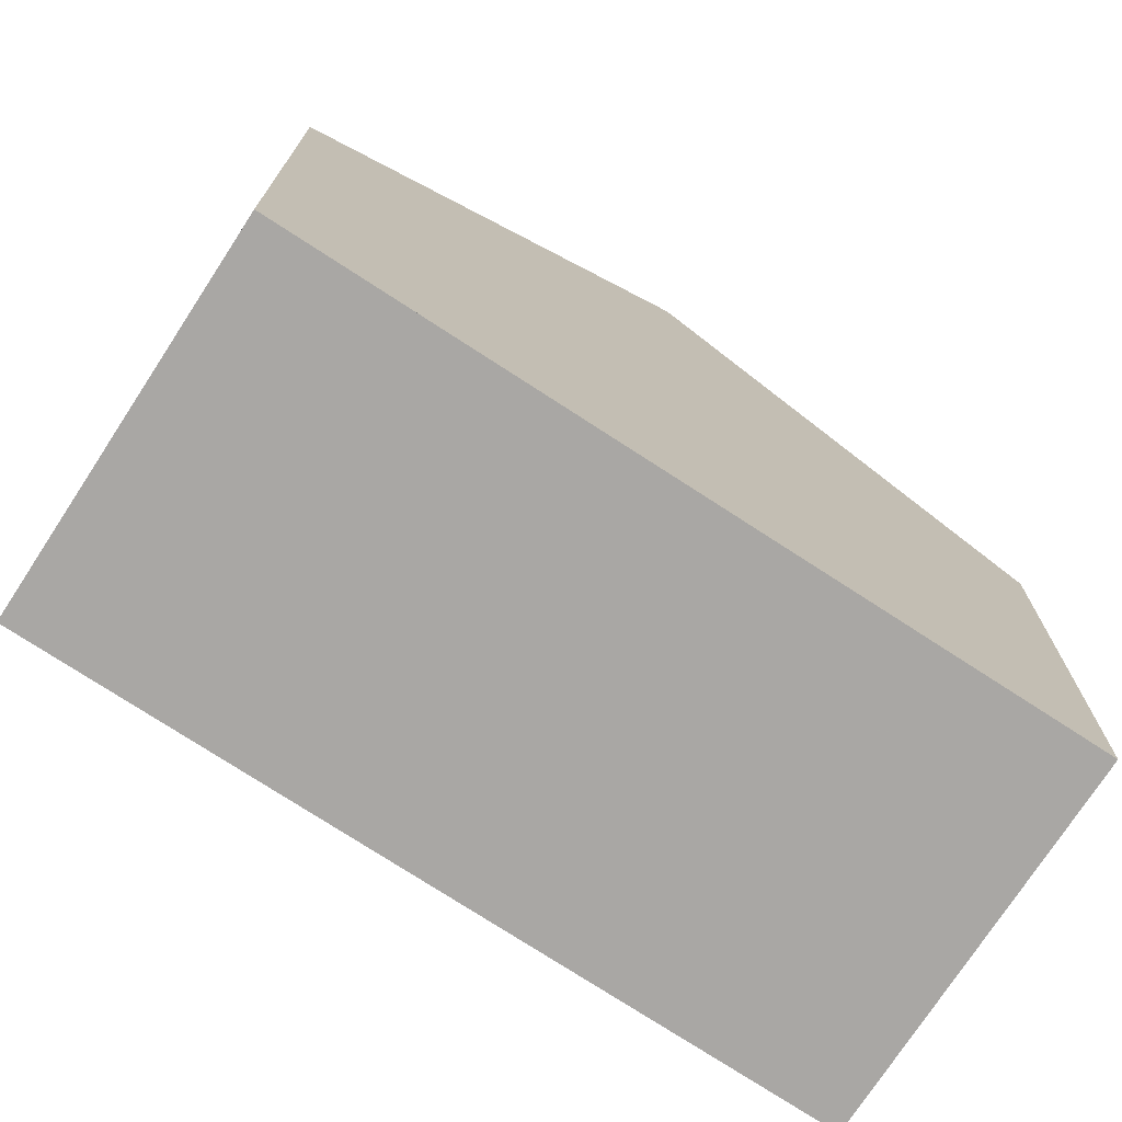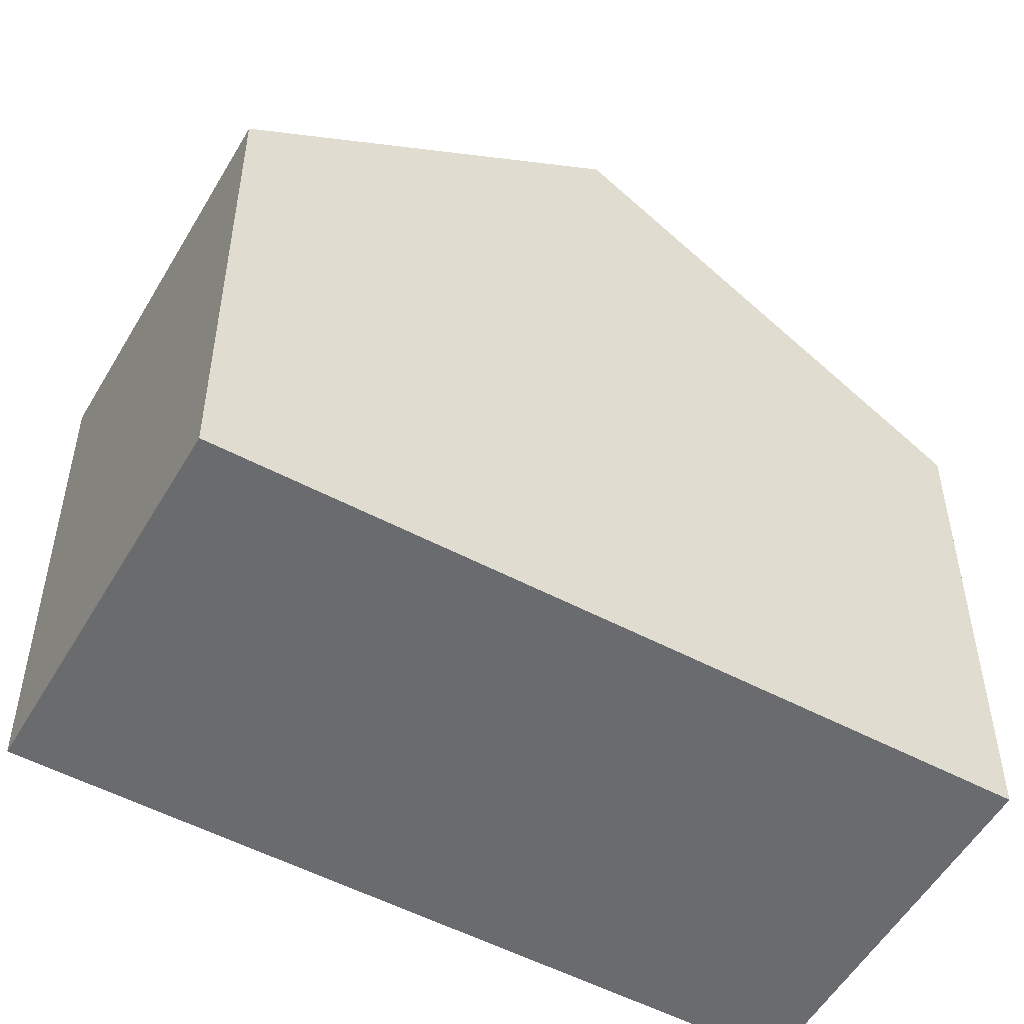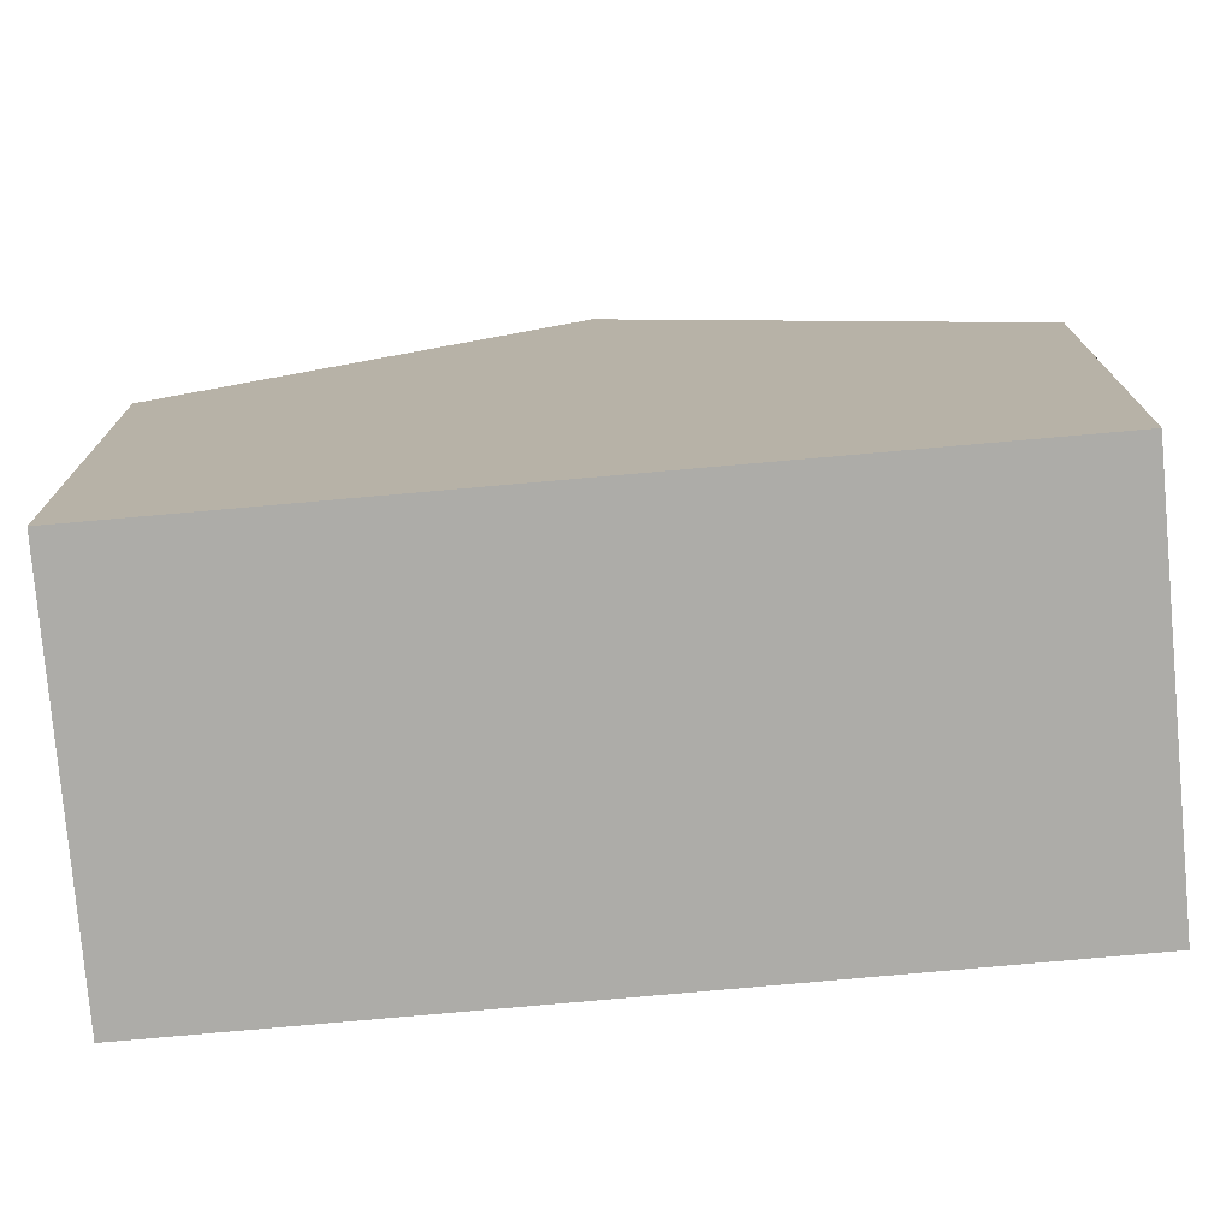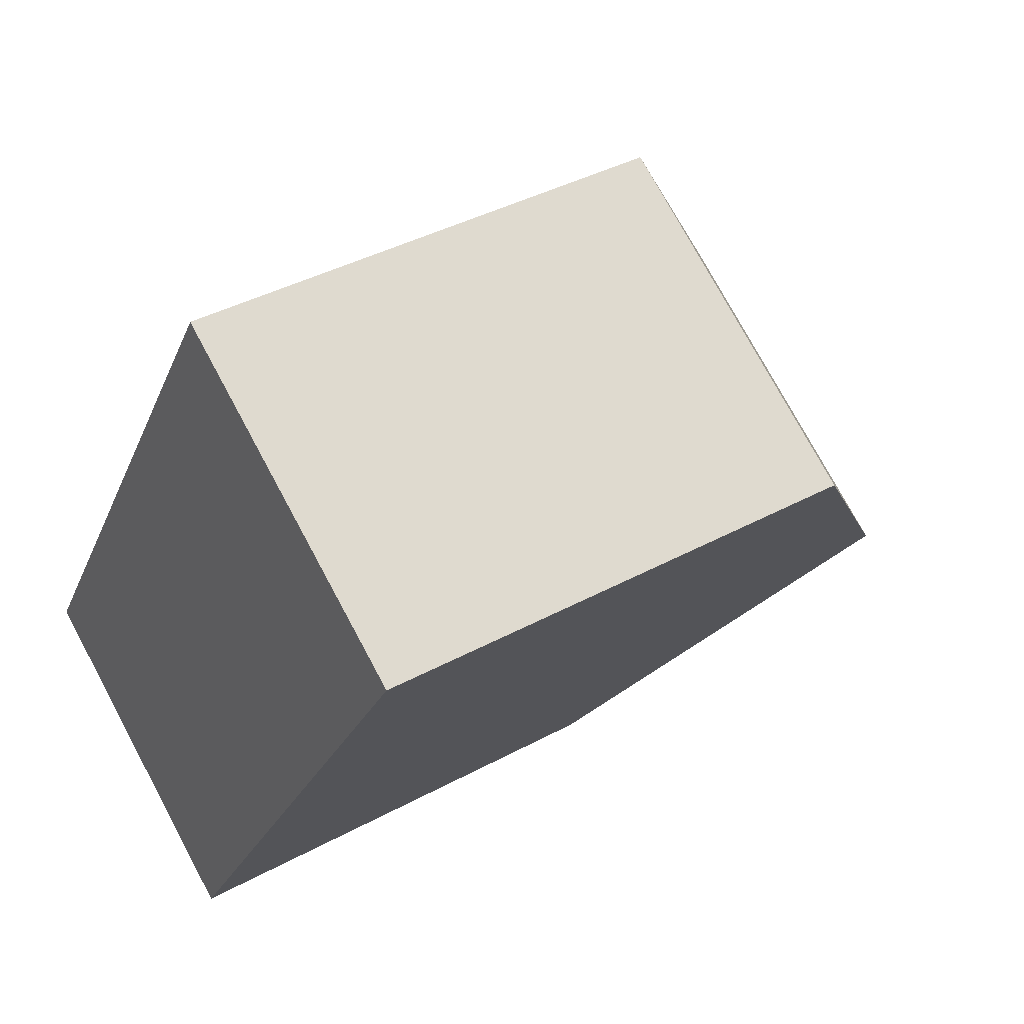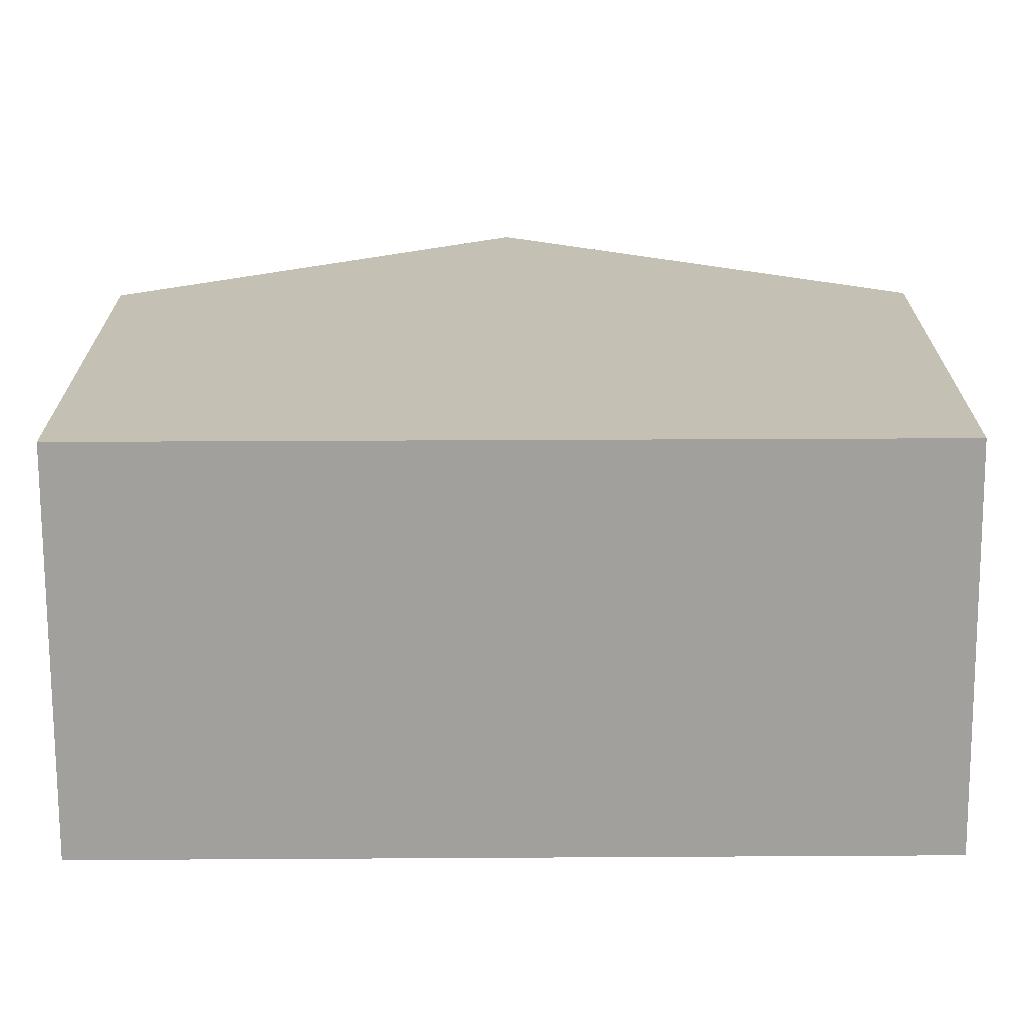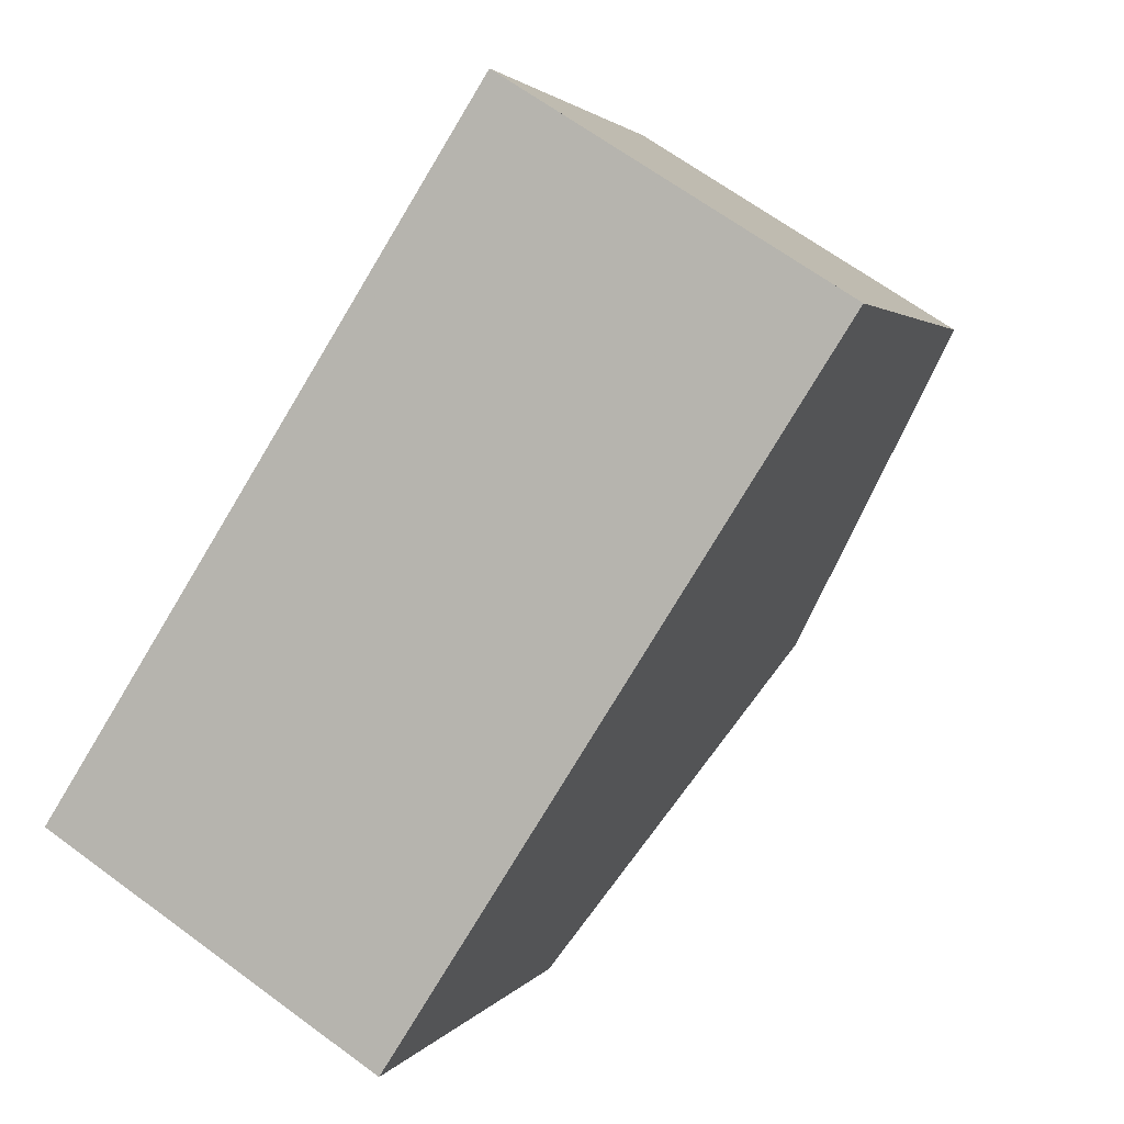
<metadata>
{"format":"obj","ext":"obj","renderer":"f3d","projection":"perspective","resolution":1024,"background":"white","views":[{"elev":-74.8,"azim":-90.6,"up":"+Z"},{"elev":-53.3,"azim":93.0,"up":"+Z"},{"elev":-76.6,"azim":127.6,"up":"+Z"},{"elev":39.5,"azim":-124.2,"up":"+Y"},{"elev":-71.6,"azim":122.8,"up":"+Z"},{"elev":2.4,"azim":-163.3,"up":"+Y"}]}
</metadata>
<code>
v -218.9 -499.6 5.974
v -215.1 -497.2 5.952
v -210.1 -505 5.989
v -213.9 -507.4 6
v -212.6 -501.1 9.074
v -216.4 -503.5 9.099
v -212.6 -501.1 9.074
v -215.1 -497.2 5.952
v -216.4 -503.5 9.099
v -212.6 -501.1 9.074
v -210.1 -505 5.989
v -212.6 -501.1 9.074
v -210.4 -504.6 6.327
v -210.4 -504.6 6.327
v -214.2 -507 6.355
v -218.9 -499.6 6.02
v -215.1 -497.2 5.98
v -215.1 -497.2 5.98
v -218.9 -499.6 6.019
v -216.4 -503.5 9.099
v -213.9 -507.4 6
v -214.2 -507 6.355
v -216.4 -503.5 9.099
v -218.9 -499.6 5.974
v -212.7 -506.7 5.997
v -213 -506.2 6.346
v -215.2 -502.8 9.091
v -217.7 -498.8 6.007
v -215.2 -502.8 9.091
v -217.7 -498.8 5.967
v -215.7 -503.1 9.094
v -218.2 -499.2 6.013
v -218.2 -499.1 5.97
v -213.5 -506.6 6.35
v -213.2 -507 5.998
v -215.7 -503.1 9.094
v -218.9 -499.6 5.974
v -218.9 -499.6 5.974
v -218.9 -499.6 0
v -218.9 -499.6 0
v -215.1 -497.2 5.98
v -215.1 -497.2 5.952
v -215.1 -497.2 0
v -215.1 -497.2 0
v -210.1 -505 5.989
v -210.1 -505 5.989
v -210.1 -505 8.882e-16
v -210.1 -505 0
v -214.2 -507 6.355
v -213.9 -507.4 6
v -213.9 -507.4 0
v -214.2 -507 0
v -218.9 -499.6 6.02
v -216.4 -503.5 9.099
v -216.4 -503.5 0
v -218.9 -499.6 8.882e-16
v -215.1 -497.2 5.952
v -215.1 -497.2 5.952
v -215.1 -497.2 8.882e-16
v -215.1 -497.2 0
v -210.4 -504.6 6.327
v -212.6 -501.1 9.074
v -212.6 -501.1 1.776e-15
v -210.4 -504.6 8.882e-16
v -212.7 -506.7 5.997
v -210.1 -505 5.989
v -210.1 -505 0
v -212.7 -506.7 0
v -210.1 -505 5.989
v -210.4 -504.6 6.327
v -210.4 -504.6 8.882e-16
v -210.1 -505 8.882e-16
v -216.4 -503.5 9.099
v -214.2 -507 6.355
v -214.2 -507 0
v -216.4 -503.5 0
v -218.9 -499.6 5.974
v -218.9 -499.6 6.02
v -218.9 -499.6 8.882e-16
v -218.9 -499.6 0
v -212.6 -501.1 9.074
v -215.1 -497.2 5.98
v -215.1 -497.2 0
v -212.6 -501.1 1.776e-15
v -213.9 -507.4 6
v -213.9 -507.4 6
v -213.9 -507.4 0
v -213.9 -507.4 0
v -218.2 -499.1 5.97
v -218.9 -499.6 5.974
v -218.9 -499.6 0
v -218.2 -499.1 8.882e-16
v -213.2 -507 5.998
v -212.7 -506.7 5.997
v -212.7 -506.7 0
v -213.2 -507 0
v -215.1 -497.2 5.952
v -217.7 -498.8 5.967
v -217.7 -498.8 0
v -215.1 -497.2 8.882e-16
v -217.7 -498.8 5.967
v -218.2 -499.1 5.97
v -218.2 -499.1 8.882e-16
v -217.7 -498.8 0
v -213.9 -507.4 6
v -213.2 -507 5.998
v -213.2 -507 0
v -213.9 -507.4 0
v -218.9 -499.6 0
v -215.1 -497.2 0
v -210.1 -505 0
v -213.9 -507.4 0
f 20 6 16 19
f 14 3 11 13
f 18 5 7 17
f 26 13 11 25
f 13 12 10 14
f 27 12 13 26
f 19 16 1 24
f 17 8 2 18
f 32 28 29 31
f 21 4 15 22
f 22 15 9 23
f 33 30 28 32
f 35 21 22 34
f 34 22 23 36
f 28 17 7 29
f 30 8 17 28
f 31 20 19 32
f 32 19 24 33
f 34 26 25 35
f 36 27 26 34
f 38 39 40 37
f 42 43 44 41
f 46 47 48 45
f 50 51 52 49
f 54 55 56 53
f 58 59 60 57
f 62 63 64 61
f 66 67 68 65
f 70 71 72 69
f 74 75 76 73
f 78 79 80 77
f 82 83 84 81
f 86 87 88 85
f 90 91 92 89
f 94 95 96 93
f 98 99 100 97
f 102 103 104 101
f 106 107 108 105
f 110 111 112 109

</code>
